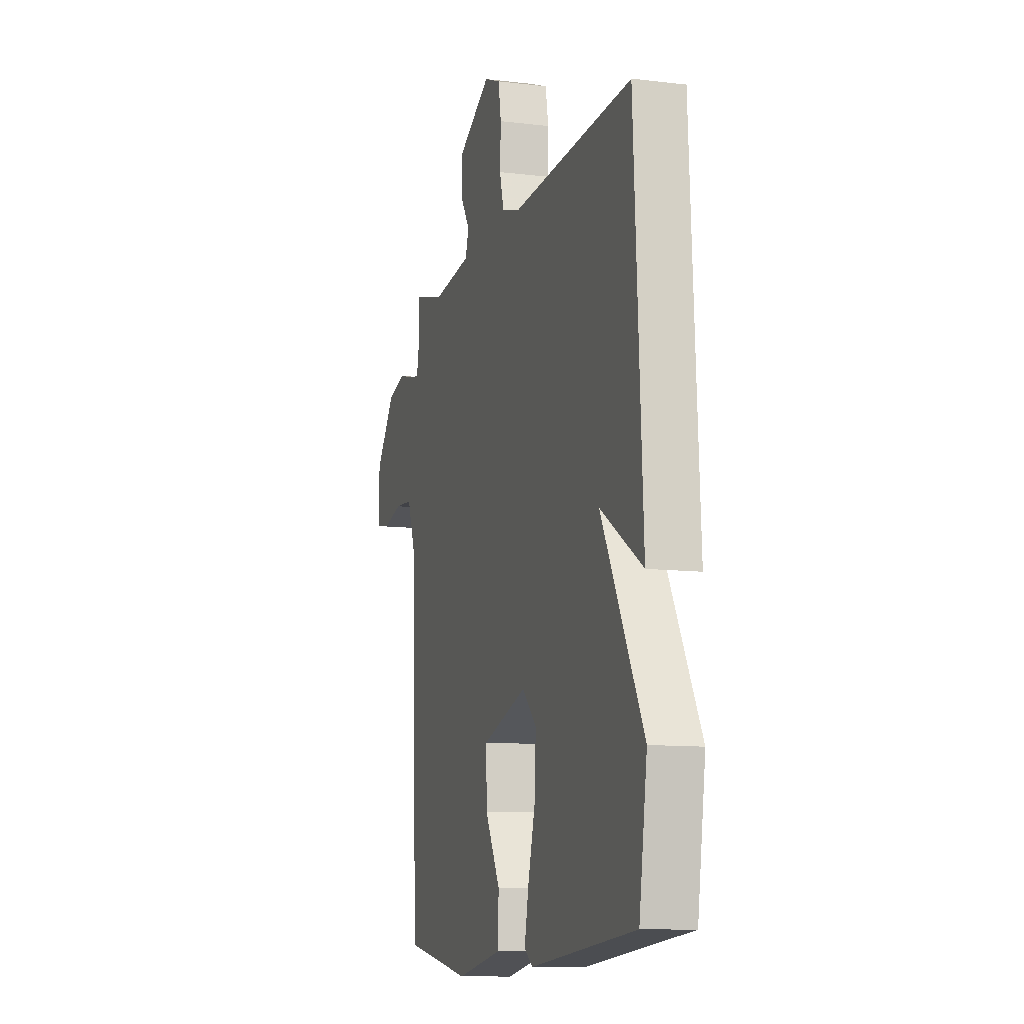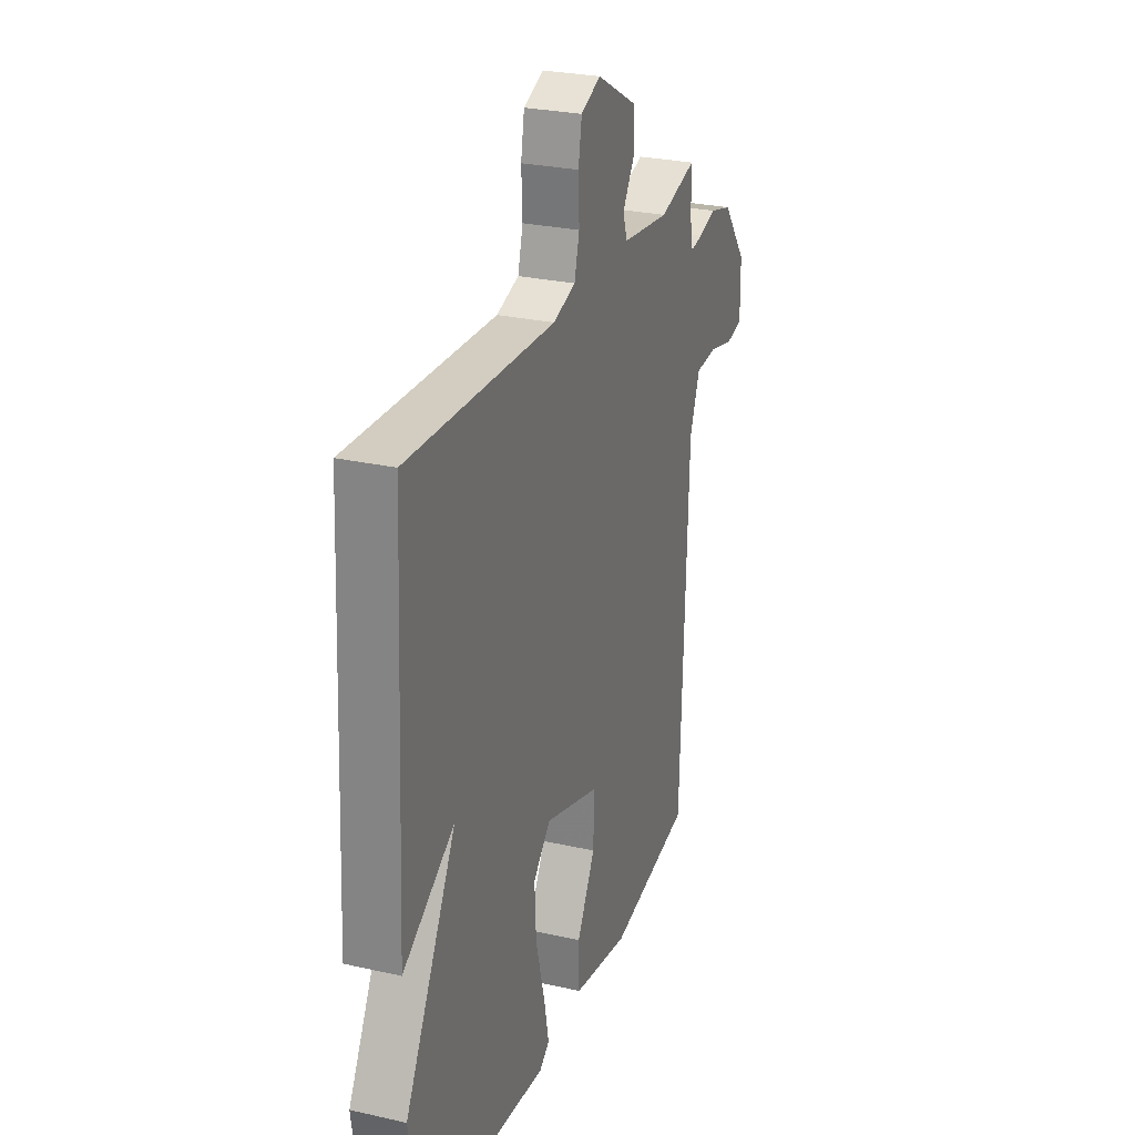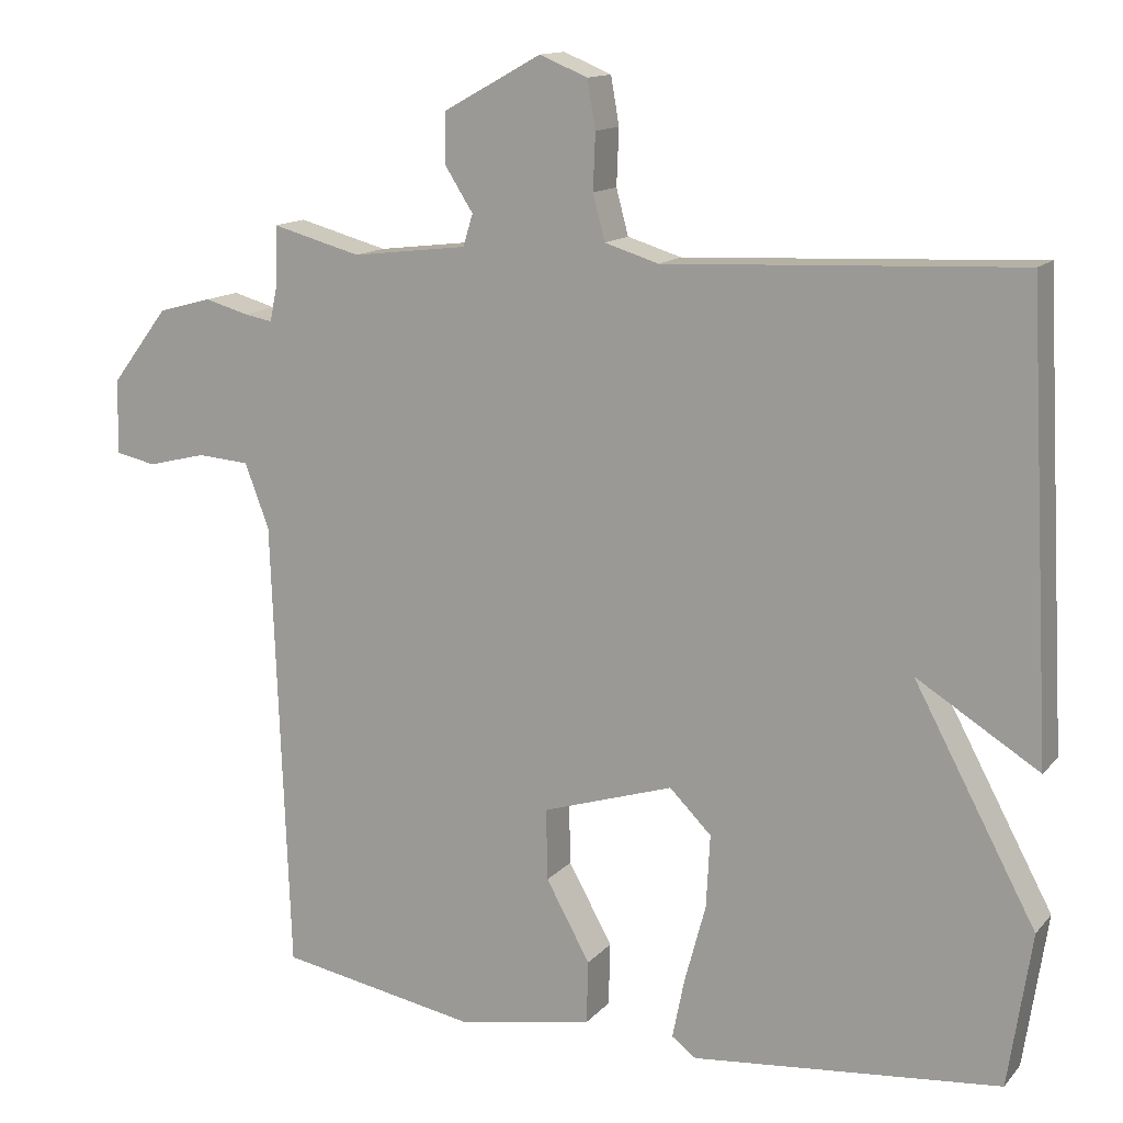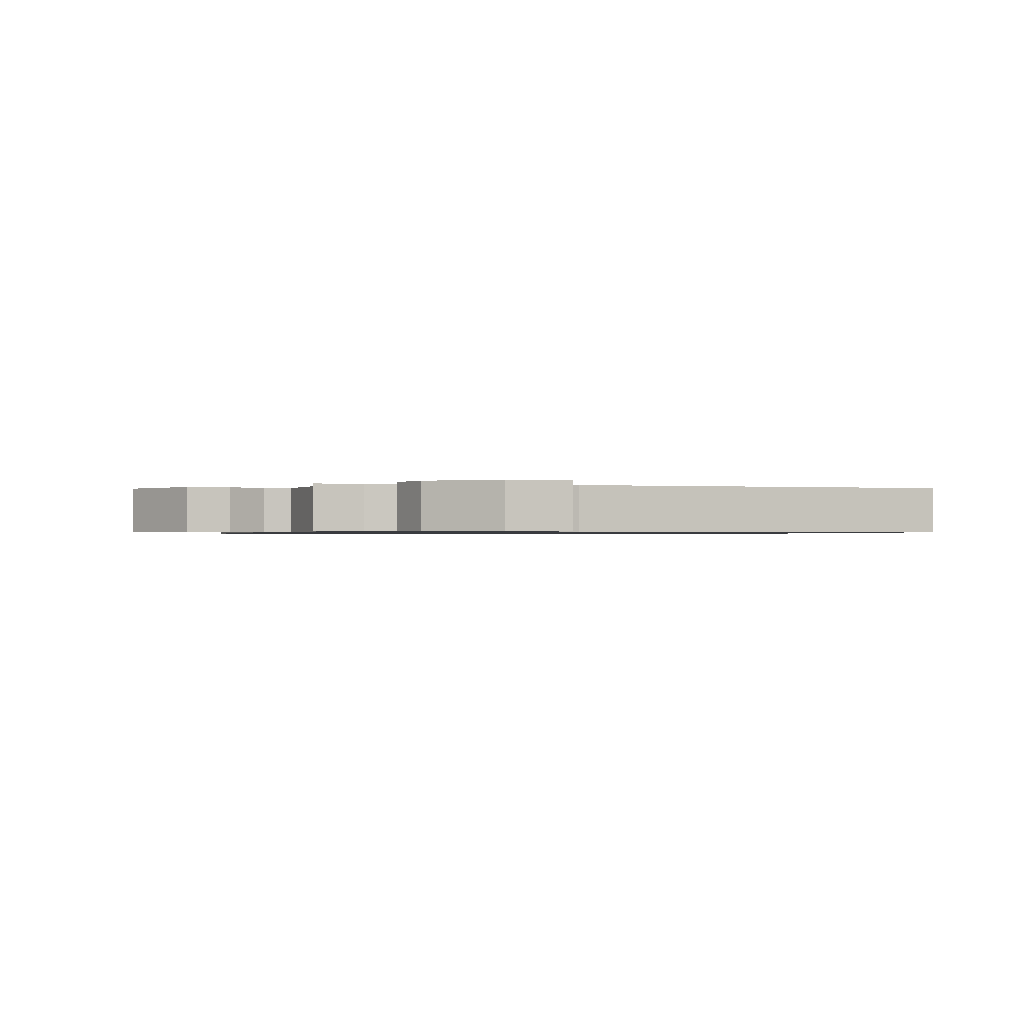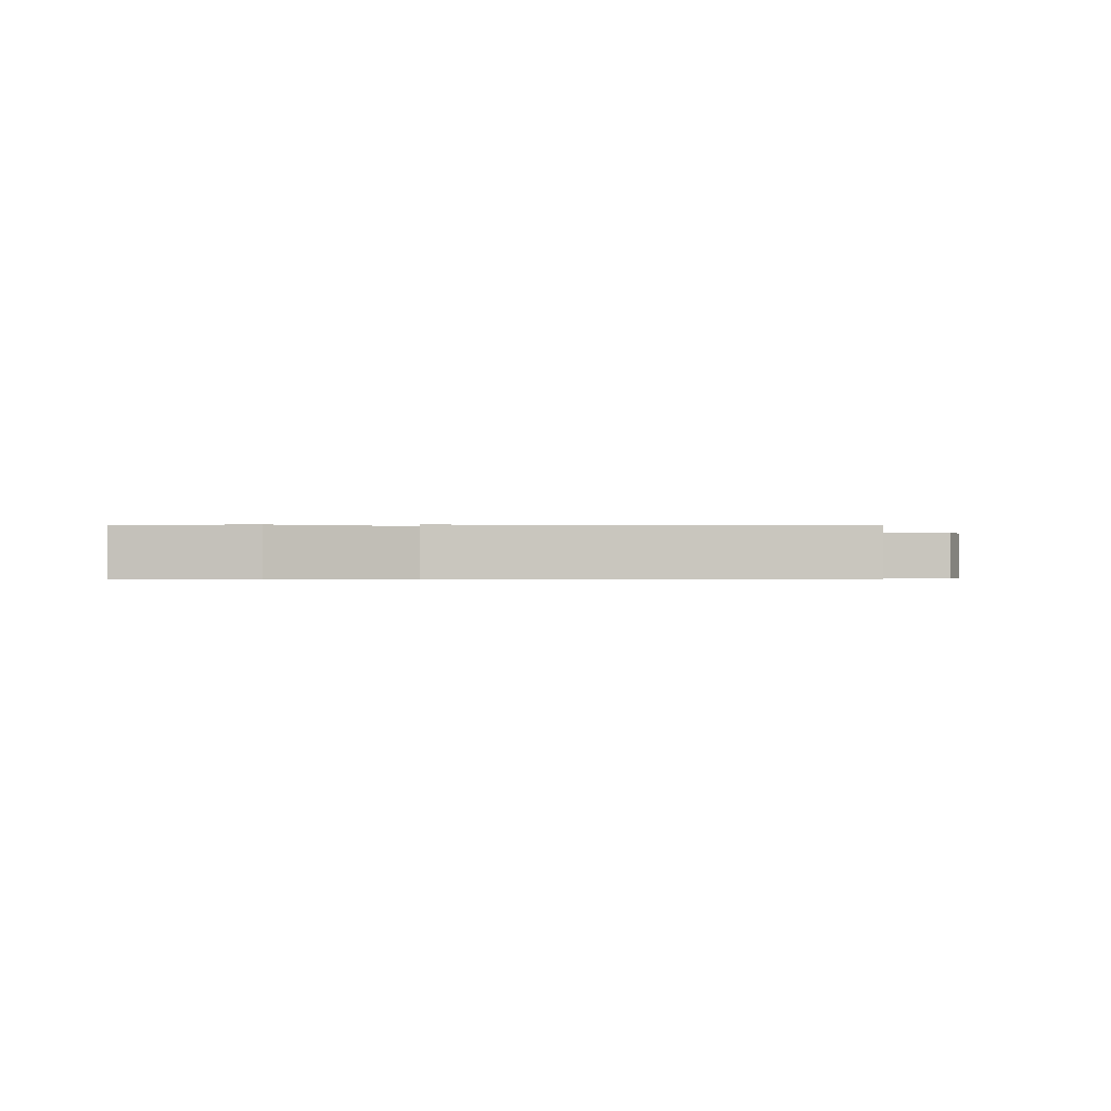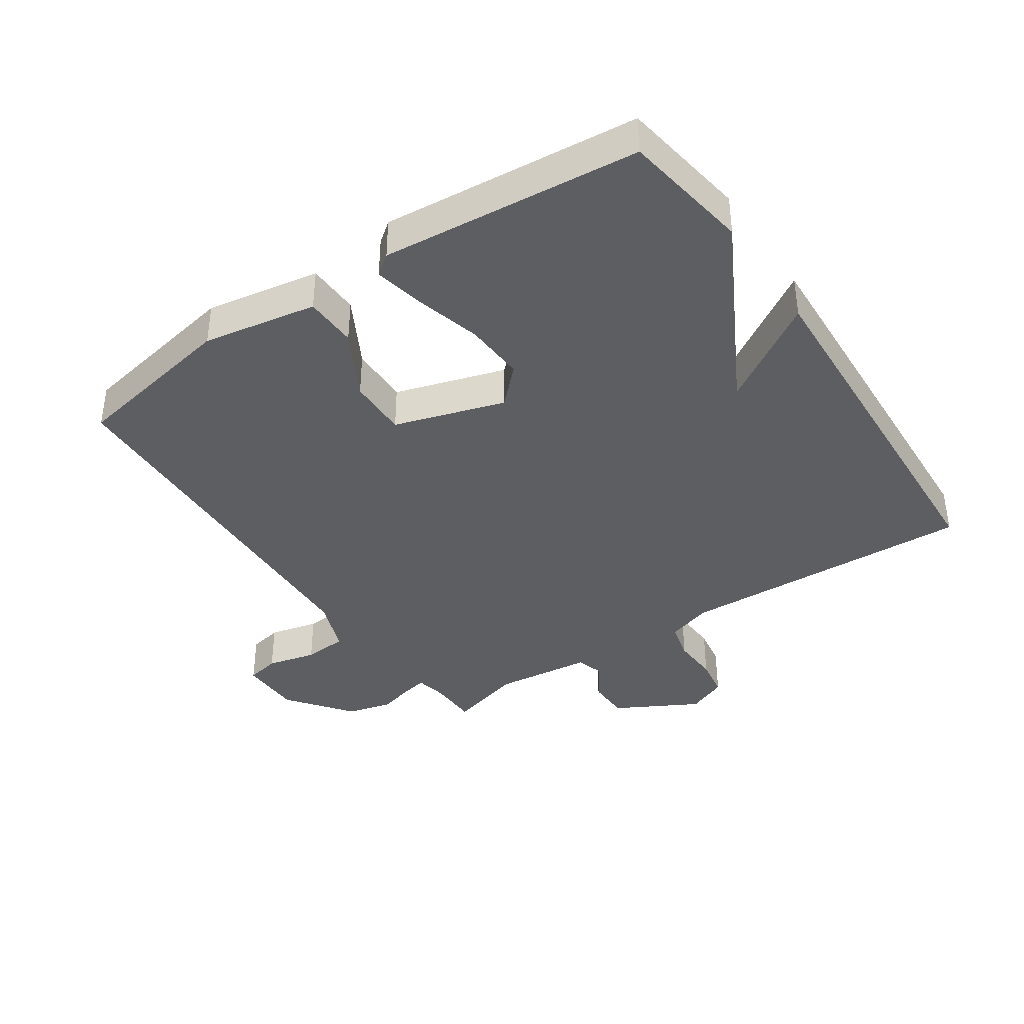
<metadata>
{"format":"obj","ext":"obj","renderer":"f3d","projection":"perspective","resolution":1024,"background":"white","views":[{"elev":-10.8,"azim":-106.7,"up":"+Z"},{"elev":27.0,"azim":-70.6,"up":"+Z"},{"elev":13.4,"azim":-154.9,"up":"+Z"},{"elev":-0.8,"azim":74.3,"up":"+Y"},{"elev":-0.4,"azim":-91.1,"up":"+Y"},{"elev":-39.0,"azim":-145.8,"up":"+Y"}]}
</metadata>
<code>
v 0.5 0.07 -0.5
v 0.238 0.07 -0.548
v 0.059 0.07 -0.516
v 0.057 0.07 -0.433
v 0.115 0.07 -0.328
v 0.117 0.07 -0.234
v -0.056 0.07 -0.18
v -0.111 0.07 -0.235
v -0.106 0.07 -0.331
v -0.078 0.07 -0.435
v -0.062 0.07 -0.514
v -0.094 0.07 -0.538
v -0.5 0.07 -0.5
v -0.531 0.07 -0.297
v -0.37 0.07 0.003
v -0.531 0.07 -0.097
v -0.5 0.07 0.5
v -0.034 0.07 0.479
v 0.037 0.07 0.501
v 0.053 0.07 0.561
v 0.05 0.07 0.635
v 0.061 0.07 0.698
v 0.124 0.07 0.724
v 0.253 0.07 0.653
v 0.254 0.07 0.586
v 0.217 0.07 0.528
v 0.23 0.07 0.486
v 0.382 0.07 0.468
v 0.5 0.07 0.5
v 0.501 0.07 0.424
v 0.511 0.07 0.375
v 0.549 0.07 0.382
v 0.606 0.07 0.398
v 0.677 0.07 0.379
v 0.753 0.07 0.279
v 0.754 0.07 0.181
v 0.701 0.07 0.17
v 0.624 0.07 0.189
v 0.555 0.07 0.184
v 0.523 0.07 0.099
v 0.5 0 -0.5
v 0.238 0 -0.548
v 0.059 0 -0.516
v 0.057 0 -0.433
v 0.115 0 -0.328
v 0.117 0 -0.234
v -0.056 0 -0.18
v -0.111 0 -0.235
v -0.106 0 -0.331
v -0.078 0 -0.435
v -0.062 0 -0.514
v -0.094 0 -0.538
v -0.5 0 -0.5
v -0.531 0 -0.297
v -0.37 0 0.003
v -0.531 0 -0.097
v -0.5 0 0.5
v -0.034 0 0.479
v 0.037 0 0.501
v 0.053 0 0.561
v 0.05 0 0.635
v 0.061 0 0.698
v 0.124 0 0.724
v 0.253 0 0.653
v 0.254 0 0.586
v 0.217 0 0.528
v 0.23 0 0.486
v 0.382 0 0.468
v 0.5 0 0.5
v 0.501 0 0.424
v 0.511 0 0.375
v 0.549 0 0.382
v 0.606 0 0.398
v 0.677 0 0.379
v 0.753 0 0.279
v 0.754 0 0.181
v 0.701 0 0.17
v 0.624 0 0.189
v 0.555 0 0.184
v 0.523 0 0.099
f 36 37 38
f 35 36 38
f 34 35 38
f 33 34 38
f 32 33 38
f 31 32 38 39
f 28 29 30
f 27 28 30 31
f 24 25 26
f 23 24 26
f 22 23 26
f 21 22 26
f 20 21 26
f 19 20 26 27
f 31 39 40
f 27 31 40
f 19 27 40
f 18 19 40
f 13 14 15
f 12 13 15
f 11 12 15
f 10 11 15
f 9 10 15
f 8 9 15
f 7 8 15
f 6 7 15
f 3 4 5
f 2 3 5
f 1 2 5
f 40 1 5
f 40 5 6
f 18 40 6 15
f 15 16 17 18
f 78 77 76
f 78 76 75
f 78 75 74
f 78 74 73
f 78 73 72
f 79 78 72 71
f 70 69 68
f 71 70 68 67
f 66 65 64
f 66 64 63
f 66 63 62
f 66 62 61
f 66 61 60
f 67 66 60 59
f 80 79 71
f 80 71 67
f 80 67 59
f 80 59 58
f 55 54 53
f 55 53 52
f 55 52 51
f 55 51 50
f 55 50 49
f 55 49 48
f 55 48 47
f 55 47 46
f 45 44 43
f 45 43 42
f 45 42 41
f 45 41 80
f 46 45 80
f 55 46 80 58
f 58 57 56 55
f 1 41 42 2
f 2 42 43 3
f 3 43 44 4
f 4 44 45 5
f 5 45 46 6
f 6 46 47 7
f 7 47 48 8
f 8 48 49 9
f 9 49 50 10
f 10 50 51 11
f 11 51 52 12
f 12 52 53 13
f 13 53 54 14
f 14 54 55 15
f 15 55 56 16
f 16 56 57 17
f 17 57 58 18
f 18 58 59 19
f 19 59 60 20
f 20 60 61 21
f 21 61 62 22
f 22 62 63 23
f 23 63 64 24
f 24 64 65 25
f 25 65 66 26
f 26 66 67 27
f 27 67 68 28
f 28 68 69 29
f 29 69 70 30
f 30 70 71 31
f 31 71 72 32
f 32 72 73 33
f 33 73 74 34
f 34 74 75 35
f 35 75 76 36
f 36 76 77 37
f 37 77 78 38
f 38 78 79 39
f 39 79 80 40
f 40 80 41 1

</code>
